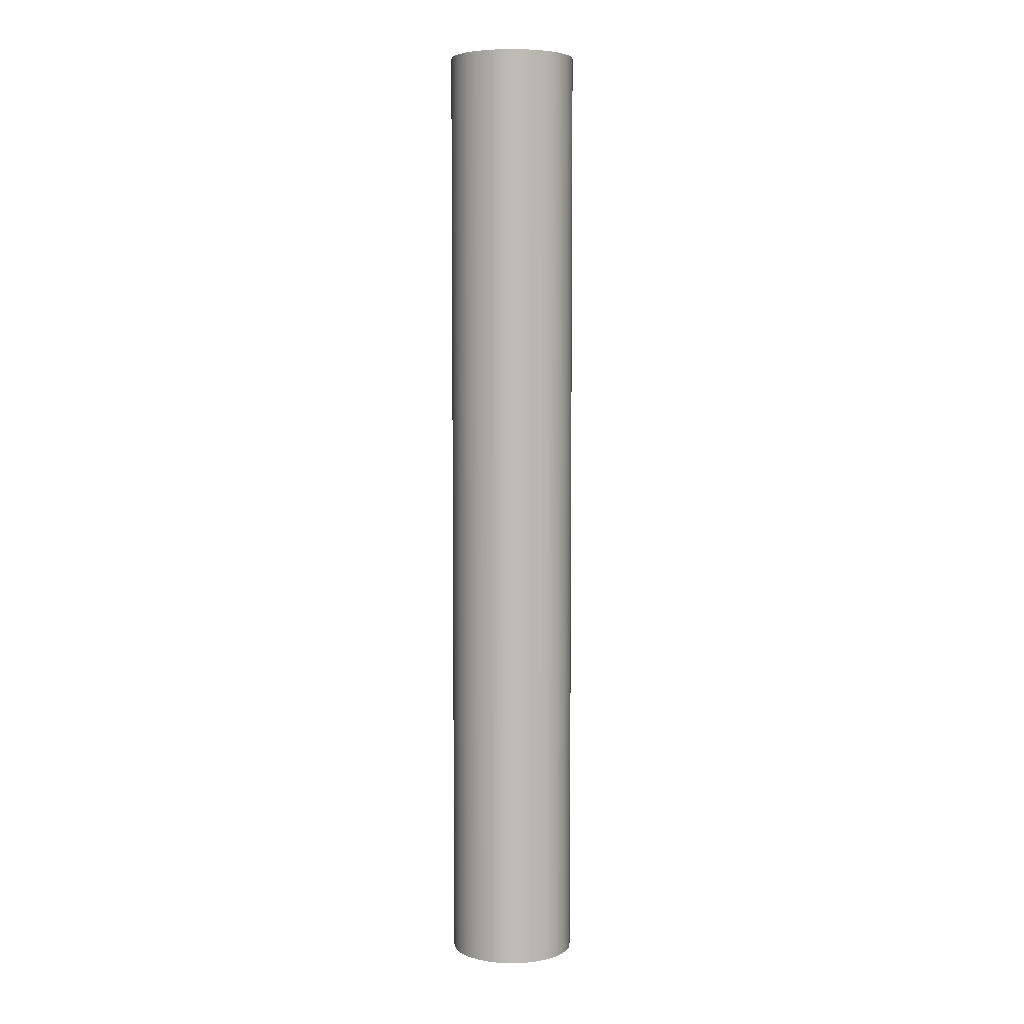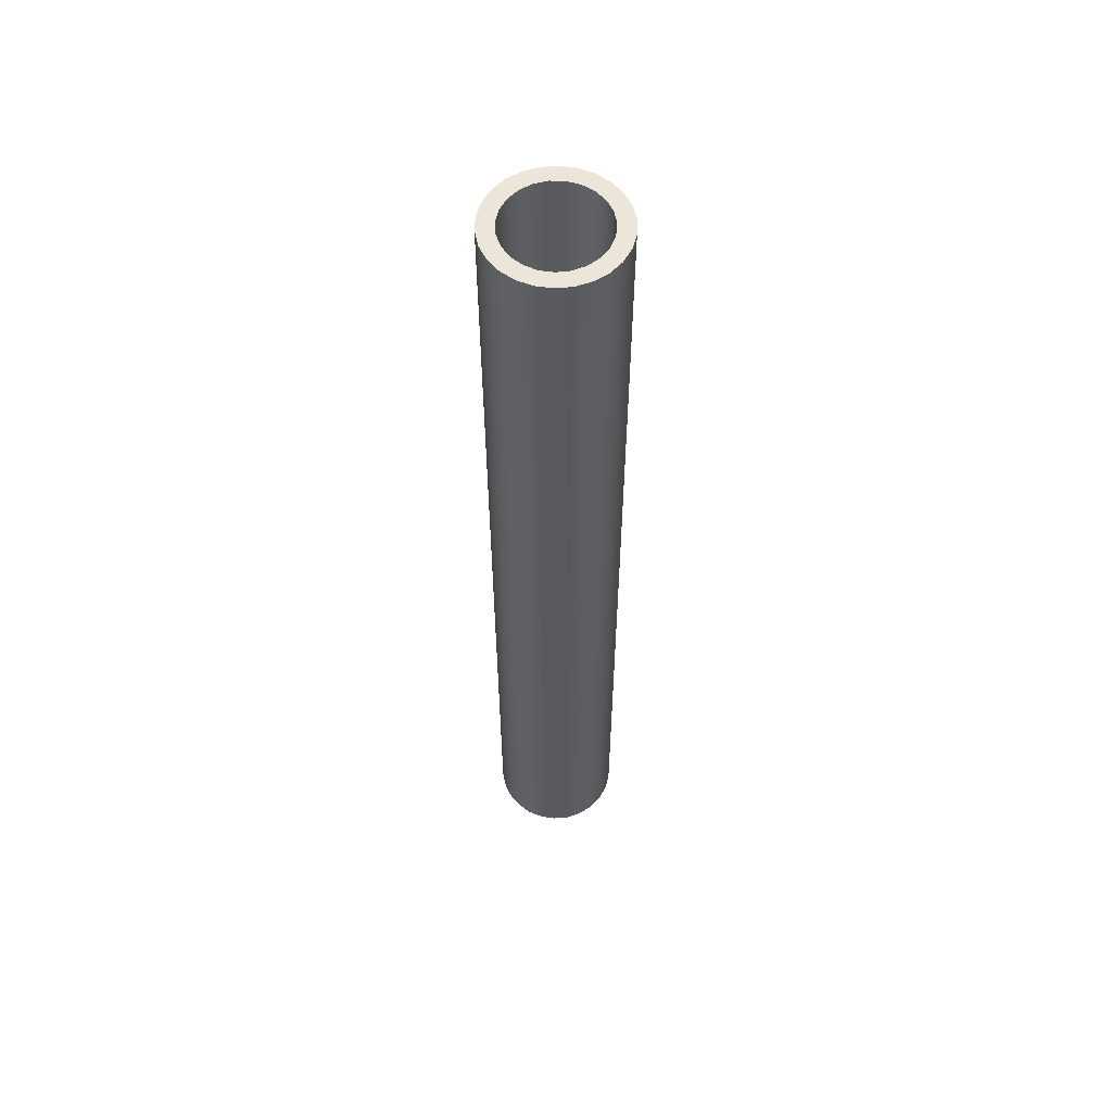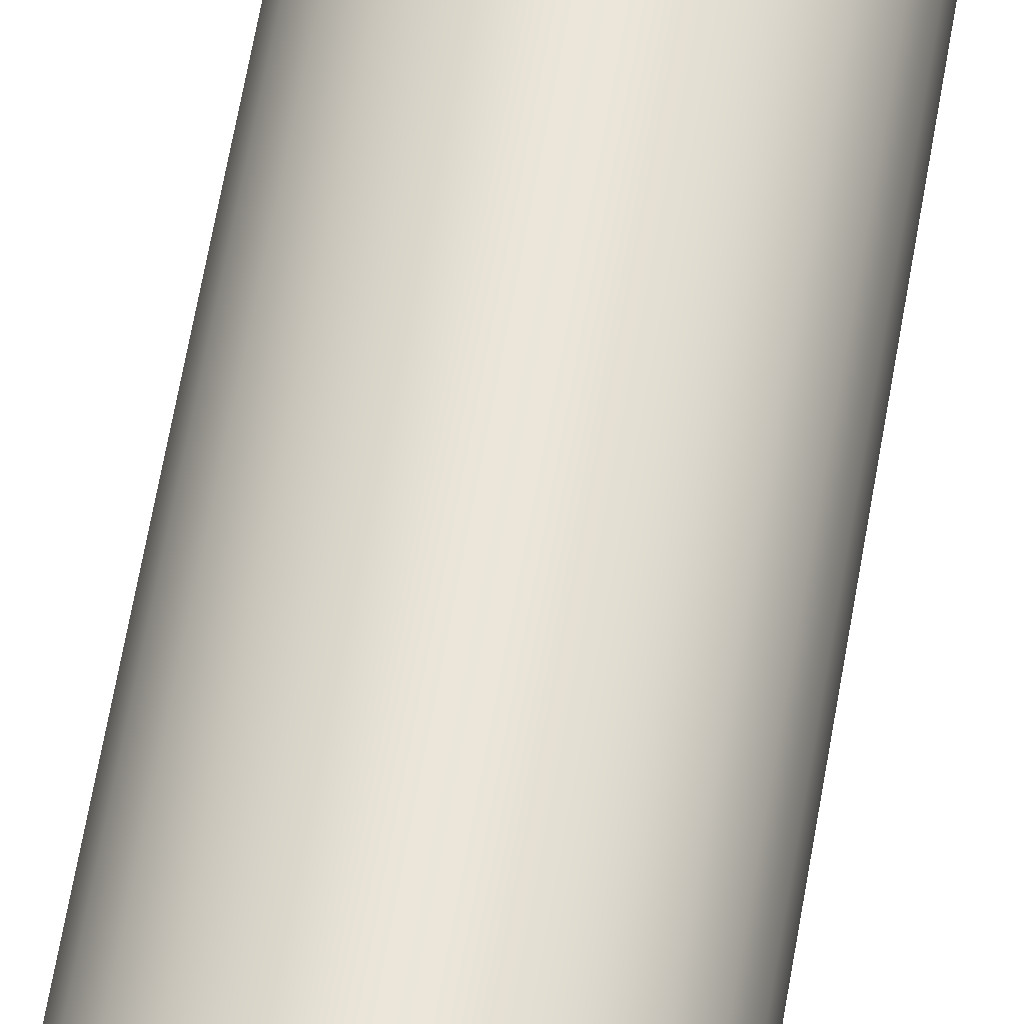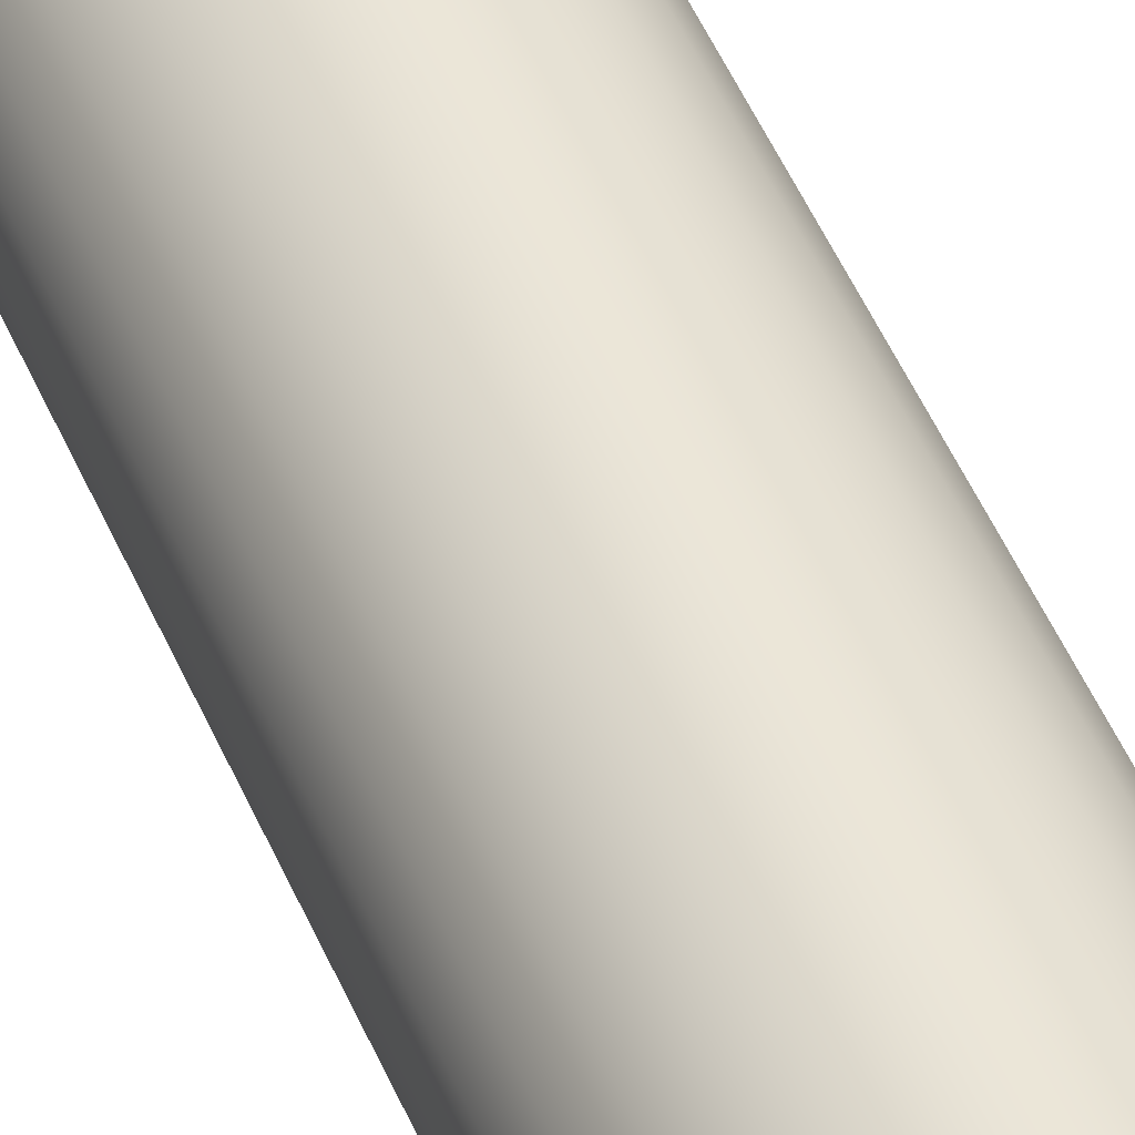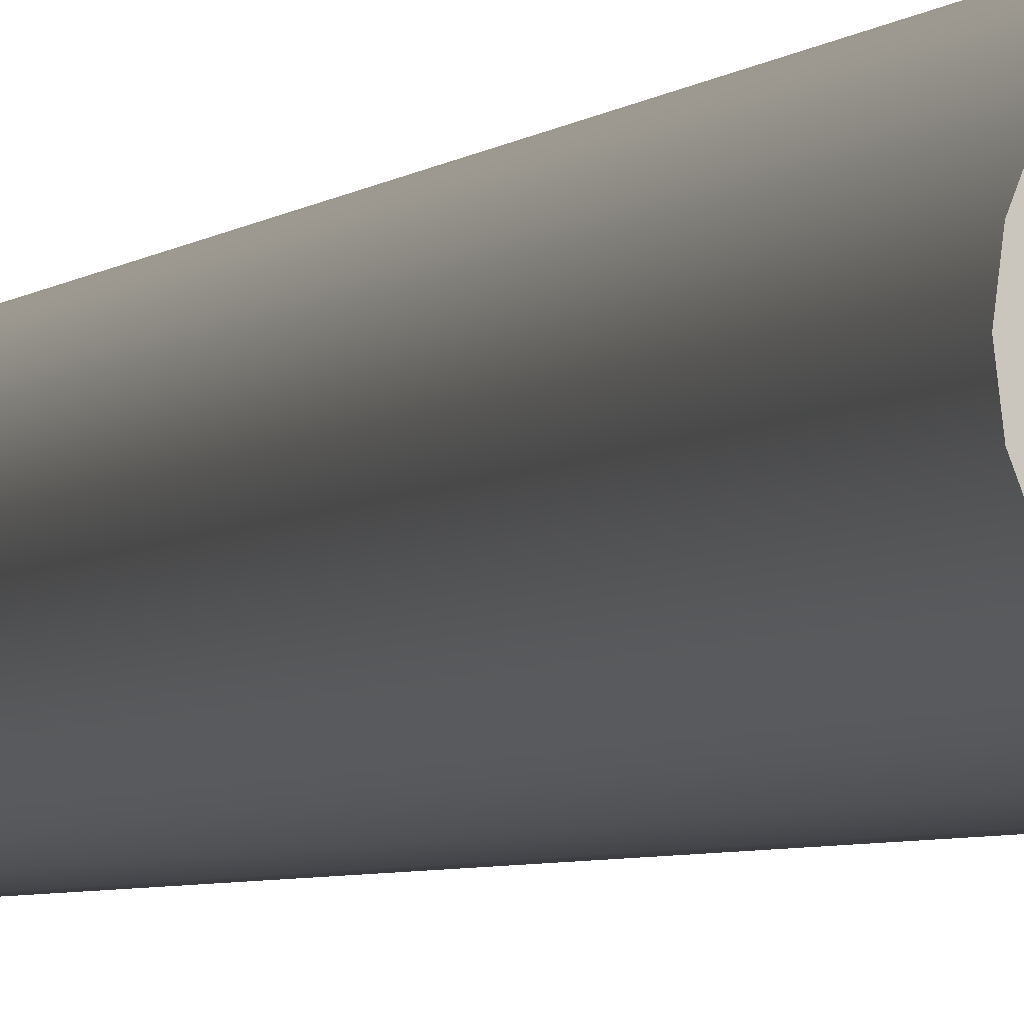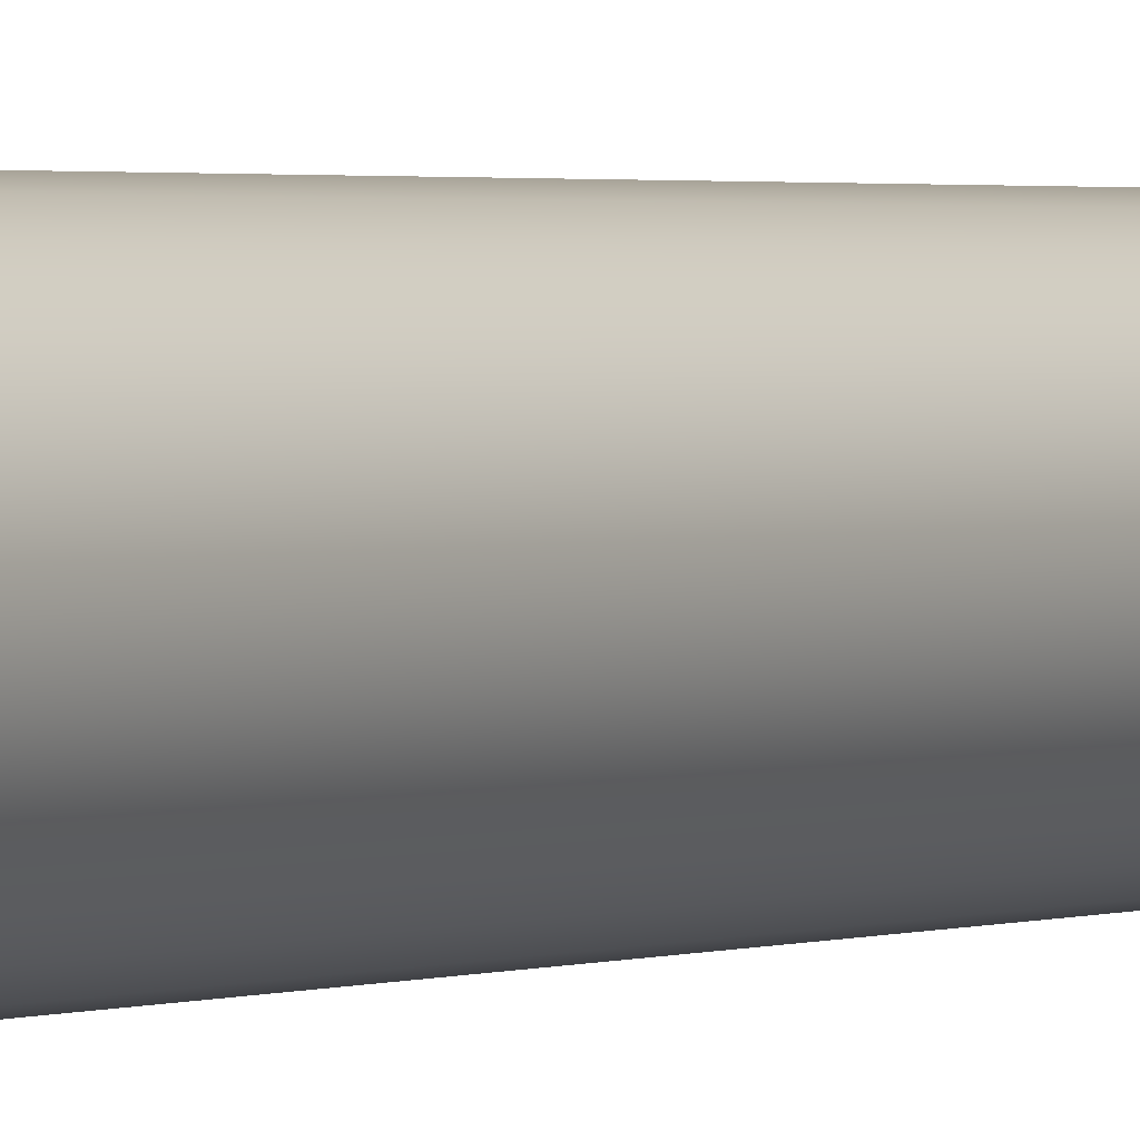
<metadata>
{"format":"obj","ext":"obj","renderer":"f3d","projection":"perspective","resolution":1024,"background":"white","views":[{"elev":5.6,"azim":178.7,"up":"+Z"},{"elev":57.4,"azim":36.1,"up":"+Z"},{"elev":57.4,"azim":-170.8,"up":"+Y"},{"elev":46.0,"azim":-21.4,"up":"+Y"},{"elev":-2.9,"azim":-15.3,"up":"+Y"},{"elev":1.4,"azim":-148.5,"up":"+Y"}]}
</metadata>
<code>
v -2 -2.449e-16 30
v -1.942 0.4786 30
v -1.771 0.9294 30
v -1.497 1.326 30
v -1.136 1.646 30
v -0.7092 1.87 30
v -0.2411 1.985 30
v 0.2411 1.985 30
v 0.7092 1.87 30
v 1.136 1.646 30
v 1.497 1.326 30
v 1.771 0.9294 30
v 1.942 0.4786 30
v 2 0 30
v 1.942 -0.4786 30
v 1.771 -0.9294 30
v 1.497 -1.326 30
v 1.136 -1.646 30
v 0.7092 -1.87 30
v 0.2411 -1.985 30
v -0.2411 -1.985 30
v -0.7092 -1.87 30
v -1.136 -1.646 30
v -1.497 -1.326 30
v -1.771 -0.9294 30
v -1.942 -0.4786 30
v -2 -2.449e-16 0
v -1.942 -0.4786 0
v -1.771 -0.9294 0
v -1.497 -1.326 0
v -1.136 -1.646 0
v -0.7092 -1.87 0
v -0.2411 -1.985 0
v 0.2411 -1.985 0
v 0.7092 -1.87 0
v 1.136 -1.646 0
v 1.497 -1.326 0
v 1.771 -0.9294 0
v 1.942 -0.4786 0
v 2 0 0
v 1.942 0.4786 0
v 1.771 0.9294 0
v 1.497 1.326 0
v 1.136 1.646 0
v 0.7092 1.87 0
v 0.2411 1.985 0
v -0.2411 1.985 0
v -0.7092 1.87 0
v -1.136 1.646 0
v -1.497 1.326 0
v -1.771 0.9294 0
v -1.942 0.4786 0
v -2 -2.449e-16 0
v -2 -2.449e-16 30
v -1.5 -1.837e-16 30
v -1.444 0.4047 30
v -1.282 0.7794 30
v -1.024 1.096 30
v -0.6901 1.332 30
v -0.3052 1.469 30
v 0.1024 1.497 30
v 0.5023 1.413 30
v 0.865 1.225 30
v 1.164 0.9466 30
v 1.376 0.5976 30
v 1.486 0.2042 30
v 1.486 -0.2042 30
v 1.376 -0.5976 30
v 1.164 -0.9466 30
v 0.865 -1.225 30
v 0.5023 -1.413 30
v 0.1024 -1.497 30
v -0.3052 -1.469 30
v -0.6901 -1.332 30
v -1.024 -1.096 30
v -1.282 -0.7794 30
v -1.444 -0.4047 30
v -2 -2.449e-16 30
v -1.942 -0.4786 30
v -1.771 -0.9294 30
v -1.497 -1.326 30
v -1.136 -1.646 30
v -0.7092 -1.87 30
v -0.2411 -1.985 30
v 0.2411 -1.985 30
v 0.7092 -1.87 30
v 1.136 -1.646 30
v 1.497 -1.326 30
v 1.771 -0.9294 30
v 1.942 -0.4786 30
v 2 0 30
v 1.942 0.4786 30
v 1.771 0.9294 30
v 1.497 1.326 30
v 1.136 1.646 30
v 0.7092 1.87 30
v 0.2411 1.985 30
v -0.2411 1.985 30
v -0.7092 1.87 30
v -1.136 1.646 30
v -1.497 1.326 30
v -1.771 0.9294 30
v -1.942 0.4786 30
v -1.5 -1.837e-16 30
v -1.444 -0.4047 30
v -1.282 -0.7794 30
v -1.024 -1.096 30
v -0.6901 -1.332 30
v -0.3052 -1.469 30
v 0.1024 -1.497 30
v 0.5023 -1.413 30
v 0.865 -1.225 30
v 1.164 -0.9466 30
v 1.376 -0.5976 30
v 1.486 -0.2042 30
v 1.486 0.2042 30
v 1.376 0.5976 30
v 1.164 0.9466 30
v 0.865 1.225 30
v 0.5023 1.413 30
v 0.1024 1.497 30
v -0.3052 1.469 30
v -0.6901 1.332 30
v -1.024 1.096 30
v -1.282 0.7794 30
v -1.444 0.4047 30
v -1.5 -1.837e-16 0
v -1.444 0.4047 0
v -1.282 0.7794 0
v -1.024 1.096 0
v -0.6901 1.332 0
v -0.3052 1.469 0
v 0.1024 1.497 0
v 0.5023 1.413 0
v 0.865 1.225 0
v 1.164 0.9466 0
v 1.376 0.5976 0
v 1.486 0.2042 0
v 1.486 -0.2042 0
v 1.376 -0.5976 0
v 1.164 -0.9466 0
v 0.865 -1.225 0
v 0.5023 -1.413 0
v 0.1024 -1.497 0
v -0.3052 -1.469 0
v -0.6901 -1.332 0
v -1.024 -1.096 0
v -1.282 -0.7794 0
v -1.444 -0.4047 0
v -1.5 -1.837e-16 30
v -1.5 -1.837e-16 0
v -1.5 -1.837e-16 0
v -1.444 -0.4047 0
v -1.282 -0.7794 0
v -1.024 -1.096 0
v -0.6901 -1.332 0
v -0.3052 -1.469 0
v 0.1024 -1.497 0
v 0.5023 -1.413 0
v 0.865 -1.225 0
v 1.164 -0.9466 0
v 1.376 -0.5976 0
v 1.486 -0.2042 0
v 1.486 0.2042 0
v 1.376 0.5976 0
v 1.164 0.9466 0
v 0.865 1.225 0
v 0.5023 1.413 0
v 0.1024 1.497 0
v -0.3052 1.469 0
v -0.6901 1.332 0
v -1.024 1.096 0
v -1.282 0.7794 0
v -1.444 0.4047 0
v -2 -2.449e-16 0
v -1.942 0.4786 0
v -1.771 0.9294 0
v -1.497 1.326 0
v -1.136 1.646 0
v -0.7092 1.87 0
v -0.2411 1.985 0
v 0.2411 1.985 0
v 0.7092 1.87 0
v 1.136 1.646 0
v 1.497 1.326 0
v 1.771 0.9294 0
v 1.942 0.4786 0
v 2 0 0
v 1.942 -0.4786 0
v 1.771 -0.9294 0
v 1.497 -1.326 0
v 1.136 -1.646 0
v 0.7092 -1.87 0
v 0.2411 -1.985 0
v -0.2411 -1.985 0
v -0.7092 -1.87 0
v -1.136 -1.646 0
v -1.497 -1.326 0
v -1.771 -0.9294 0
v -1.942 -0.4786 0
f 2 52 1
f 1 52 53
f 54 27 26
f 26 27 28
f 26 28 25
f 25 28 29
f 25 29 24
f 24 29 30
f 24 30 23
f 23 30 31
f 23 31 22
f 22 31 32
f 22 32 21
f 21 32 33
f 21 33 20
f 20 33 34
f 20 34 19
f 19 34 35
f 19 35 18
f 18 35 36
f 18 36 17
f 17 36 37
f 17 37 16
f 16 37 38
f 16 38 15
f 15 38 39
f 15 39 14
f 14 39 40
f 14 40 13
f 13 40 41
f 13 41 12
f 12 41 42
f 12 42 11
f 11 42 43
f 11 43 10
f 10 43 44
f 10 44 9
f 9 44 45
f 9 45 8
f 8 45 46
f 8 46 7
f 7 46 47
f 7 47 6
f 6 47 48
f 6 48 5
f 5 48 49
f 5 49 4
f 4 49 50
f 4 50 3
f 3 50 51
f 3 51 2
f 2 51 52
f 56 103 55
f 55 103 78
f 55 78 79
f 103 56 102
f 102 56 57
f 102 57 101
f 101 57 58
f 101 58 100
f 100 58 59
f 100 59 99
f 99 59 60
f 99 60 98
f 98 60 61
f 98 61 97
f 97 61 62
f 97 62 96
f 96 62 63
f 96 63 95
f 95 63 94
f 94 63 64
f 94 64 93
f 93 64 65
f 93 65 92
f 92 65 66
f 92 66 91
f 91 66 67
f 91 67 90
f 90 67 68
f 90 68 89
f 89 68 69
f 89 69 88
f 88 69 70
f 88 70 87
f 87 70 86
f 86 70 71
f 86 71 85
f 85 71 72
f 85 72 84
f 84 72 73
f 84 73 83
f 83 73 74
f 83 74 82
f 82 74 75
f 82 75 81
f 81 75 76
f 81 76 80
f 80 76 77
f 80 77 79
f 79 77 55
f 105 149 104
f 104 149 151
f 150 127 126
f 126 127 128
f 126 128 125
f 125 128 129
f 125 129 124
f 124 129 130
f 124 130 123
f 123 130 131
f 123 131 122
f 122 131 132
f 122 132 121
f 121 132 133
f 121 133 120
f 120 133 134
f 120 134 119
f 119 134 135
f 119 135 118
f 118 135 136
f 118 136 117
f 117 136 137
f 117 137 116
f 116 137 138
f 116 138 115
f 115 138 139
f 115 139 114
f 114 139 140
f 114 140 113
f 113 140 141
f 113 141 112
f 112 141 142
f 112 142 111
f 111 142 143
f 111 143 110
f 110 143 144
f 110 144 109
f 109 144 145
f 109 145 108
f 108 145 146
f 108 146 107
f 107 146 147
f 107 147 106
f 106 147 148
f 106 148 105
f 105 148 149
f 153 200 152
f 152 200 175
f 152 175 176
f 200 153 199
f 199 153 154
f 199 154 198
f 198 154 155
f 198 155 197
f 197 155 156
f 197 156 196
f 196 156 157
f 196 157 195
f 195 157 158
f 195 158 194
f 194 158 159
f 194 159 193
f 193 159 160
f 193 160 192
f 192 160 191
f 191 160 161
f 191 161 190
f 190 161 162
f 190 162 189
f 189 162 163
f 189 163 188
f 188 163 164
f 188 164 187
f 187 164 165
f 187 165 186
f 186 165 166
f 186 166 185
f 185 166 167
f 185 167 184
f 184 167 183
f 183 167 168
f 183 168 182
f 182 168 169
f 182 169 181
f 181 169 170
f 181 170 180
f 180 170 171
f 180 171 179
f 179 171 172
f 179 172 178
f 178 172 173
f 178 173 177
f 177 173 174
f 177 174 176
f 176 174 152

</code>
